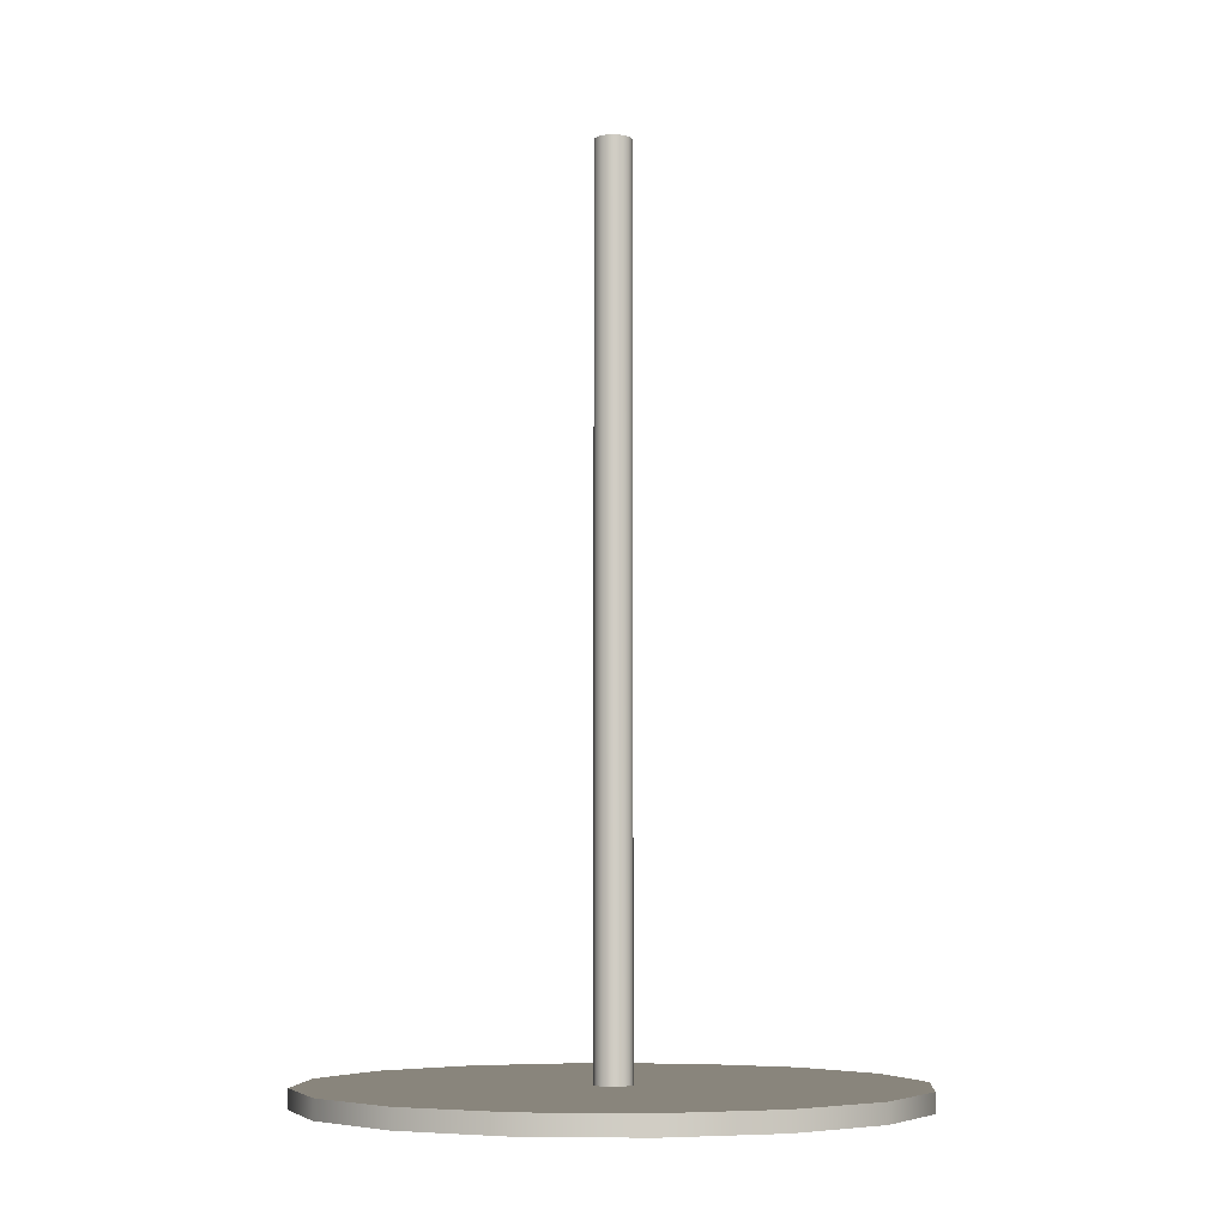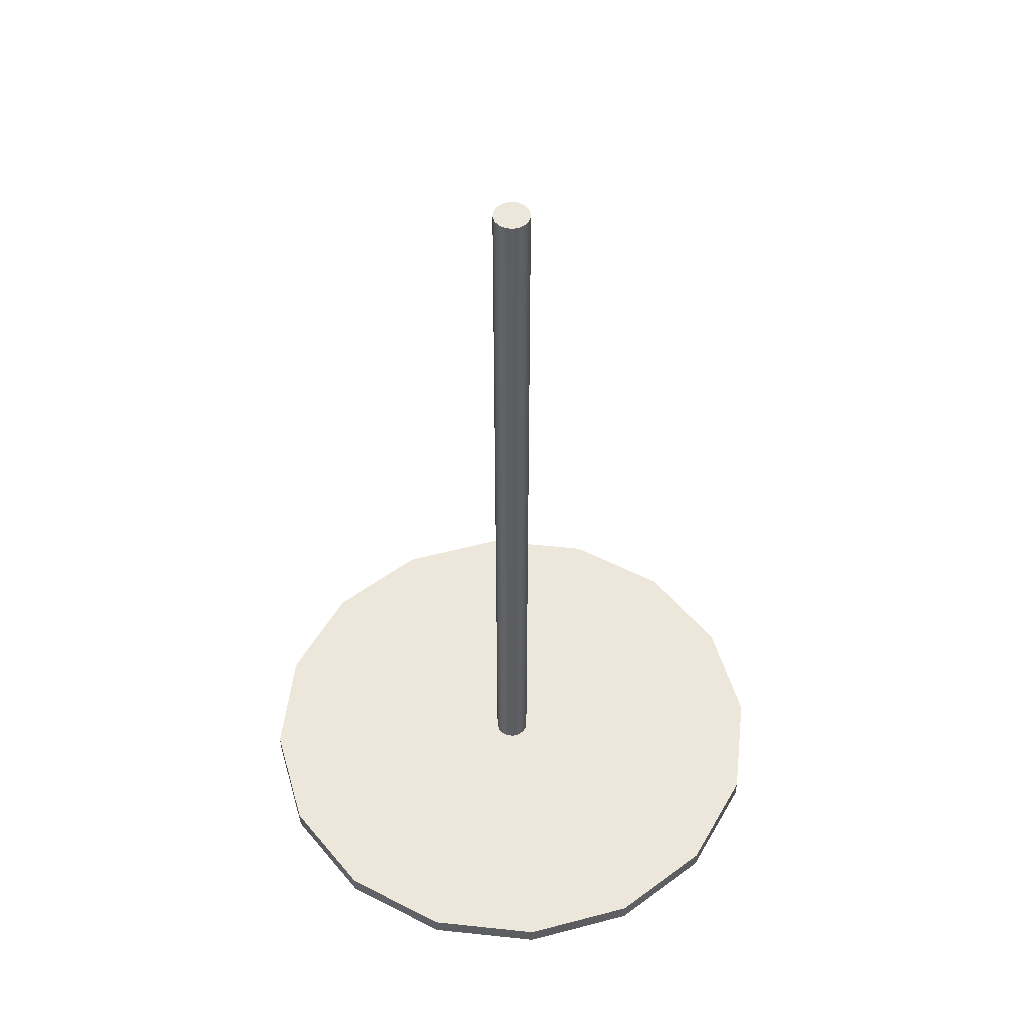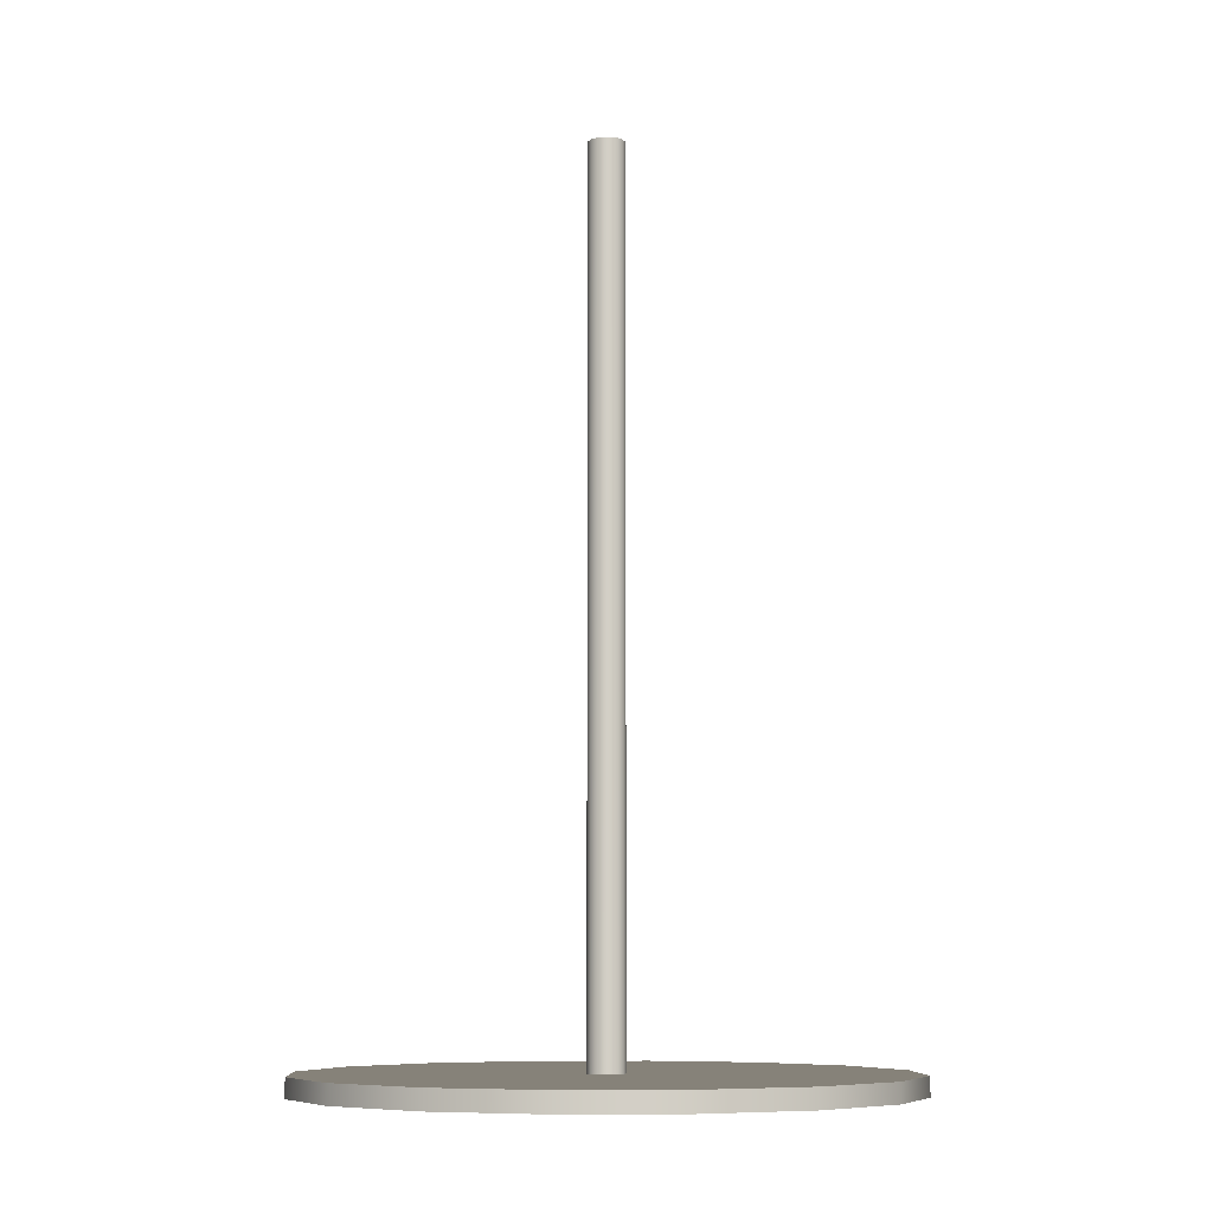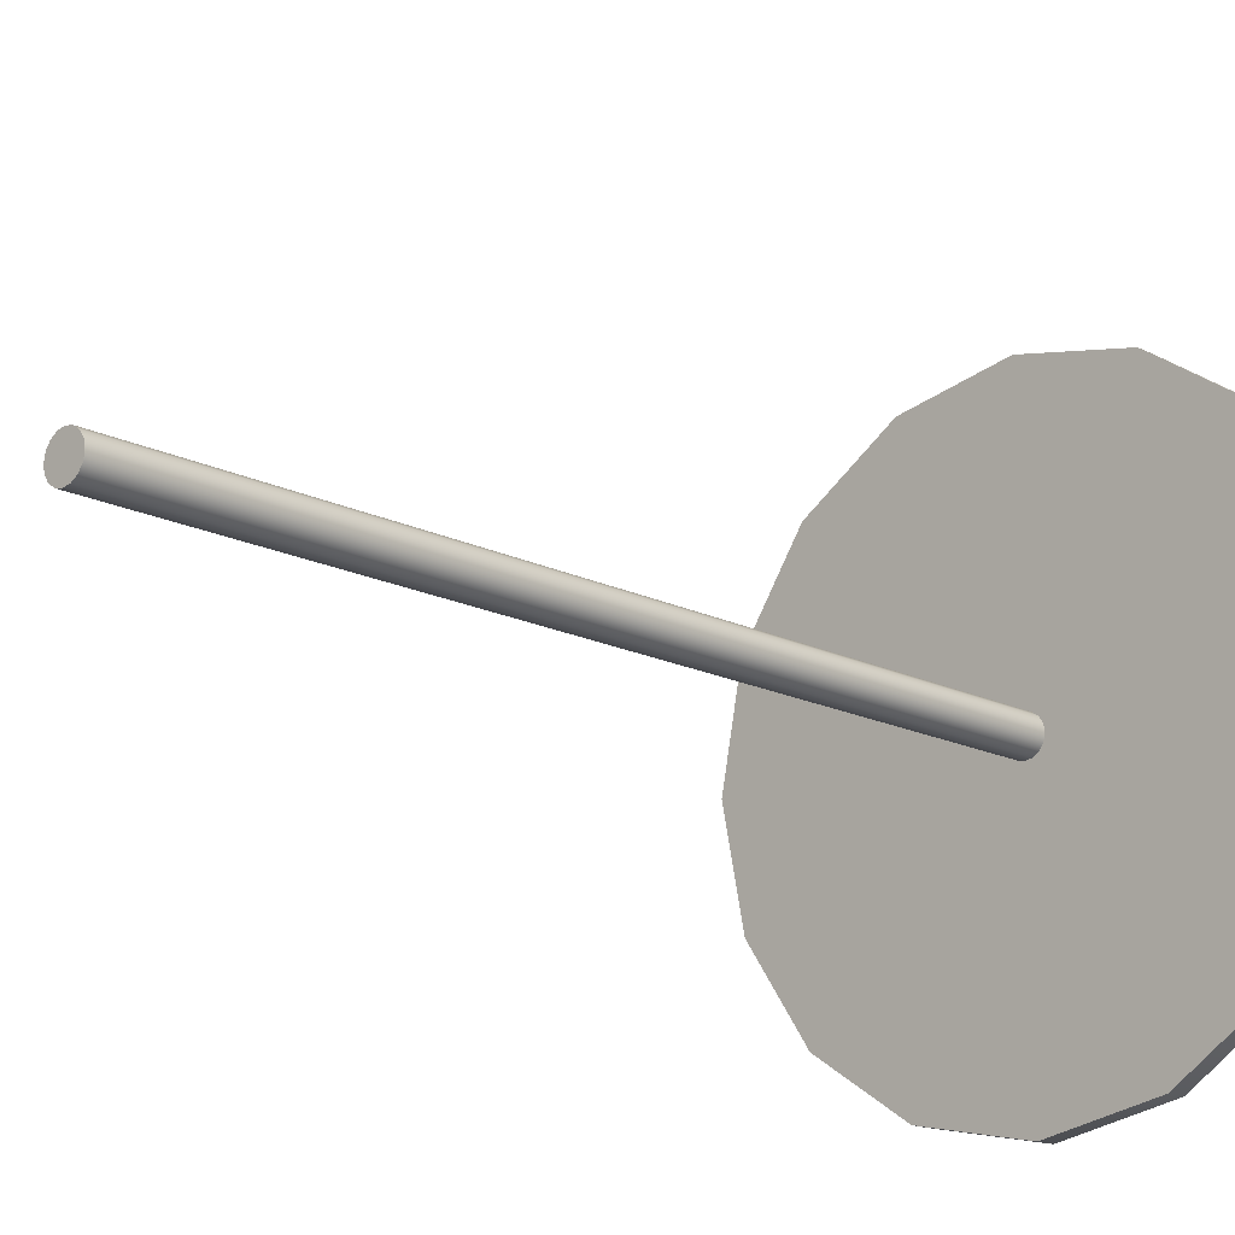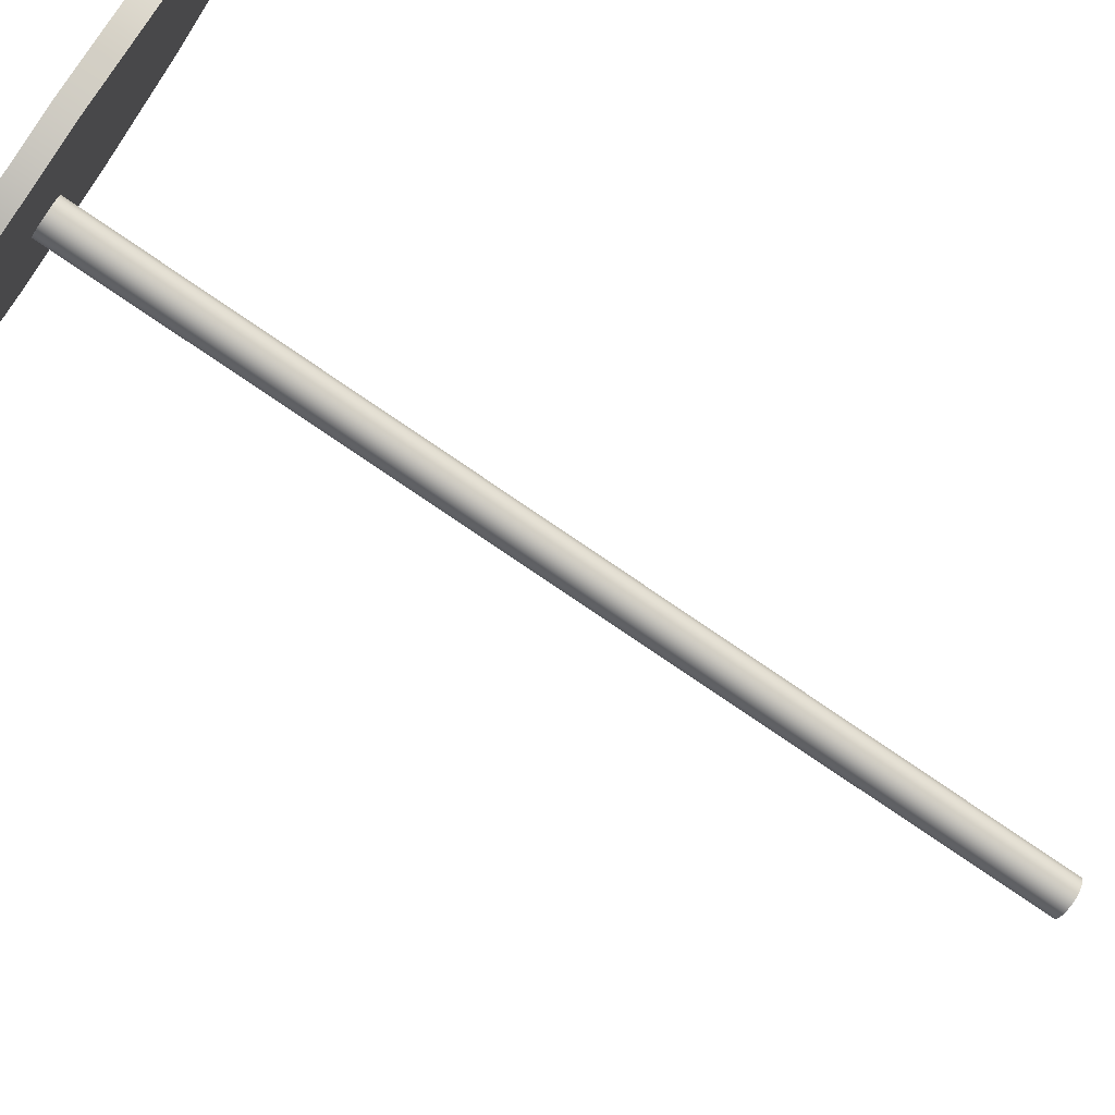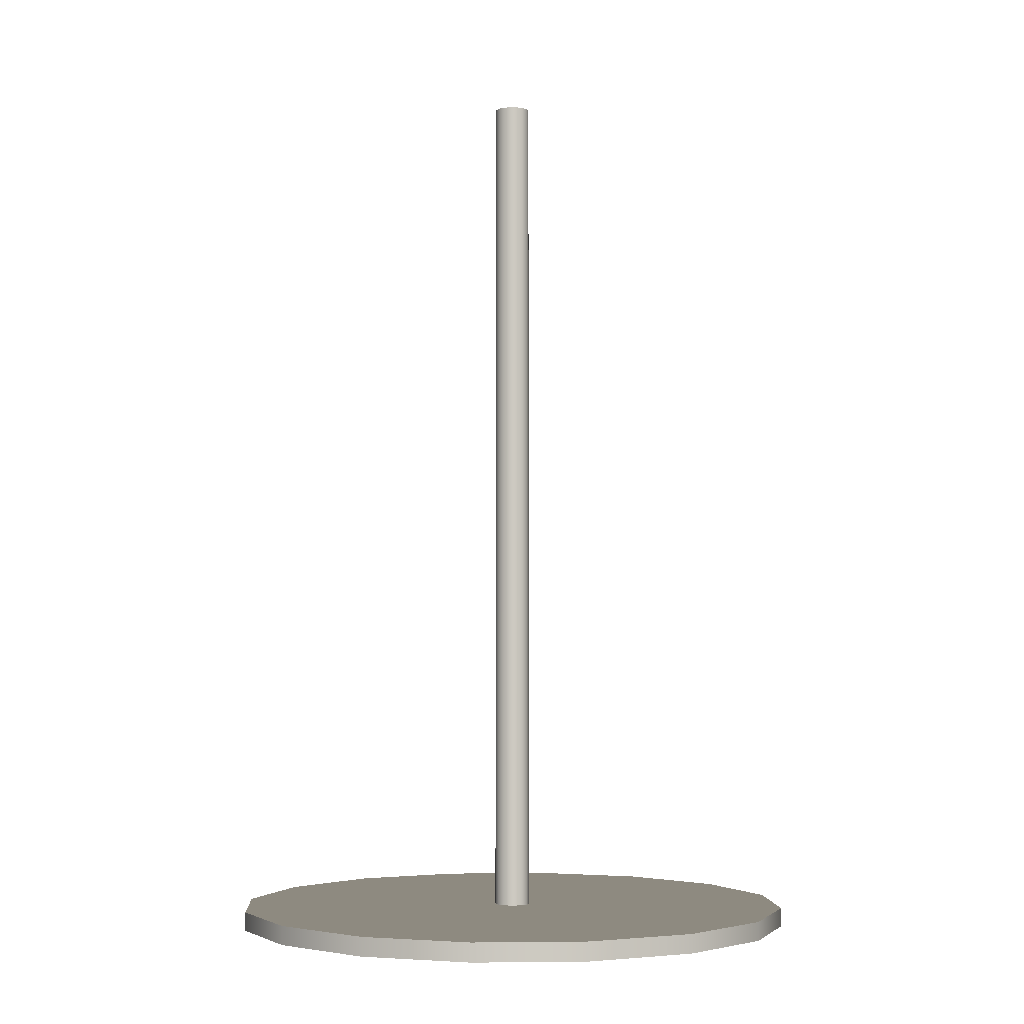
<metadata>
{"format":"obj","ext":"obj","renderer":"f3d","projection":"perspective","resolution":1024,"background":"white","views":[{"elev":-6.1,"azim":105.8,"up":"+Z"},{"elev":51.5,"azim":107.8,"up":"+Z"},{"elev":-7.9,"azim":-171.4,"up":"+Z"},{"elev":-15.9,"azim":43.2,"up":"+Y"},{"elev":-77.1,"azim":-124.4,"up":"+Y"},{"elev":-3.1,"azim":-59.8,"up":"+Z"}]}
</metadata>
<code>
o Fp214Cylinder_112Fp214_Cylinder_112_0_GeomSubset_1
v 0.0035 0.1477 -0.2434
v 0.05885 0.1366 -0.2434
v 0.05885 0.1366 -0.234
v 0.0035 0.1477 -0.234
v 0.1058 0.1053 -0.234
v 0.1058 0.1053 -0.2434
v -0.05185 0.1366 -0.2434
v -0.05185 0.1366 -0.234
v 0.1371 0.05837 -0.2435
v 0.1371 0.05837 -0.234
v 0.1481 0.00302 -0.234
v 0.1481 0.003023 -0.2435
v 0.1371 -0.05232 -0.2435
v 0.1371 -0.05233 -0.234
v 0.1058 -0.09925 -0.234
v 0.1058 -0.09924 -0.2435
v 0.05885 -0.1306 -0.2435
v 0.05885 -0.1306 -0.2341
v 0.0035 -0.1416 -0.2341
v 0.0035 -0.1416 -0.2435
v -0.05185 -0.1306 -0.2341
v -0.05185 -0.1306 -0.2435
v -0.09877 -0.09925 -0.234
v -0.09877 -0.09924 -0.2435
v -0.1301 -0.05232 -0.2435
v -0.1301 -0.05233 -0.234
v -0.1411 0.00302 -0.234
v -0.1411 0.003023 -0.2435
v -0.1301 0.05837 -0.234
v -0.1301 0.05837 -0.2435
v -0.09877 0.1053 -0.2434
v -0.09877 0.1053 -0.234
v 0.02083 -0.00416 -0.234
v 0.01186 -0.000444 -0.234
v 0.01255 0.00302 -0.234
v 0.02226 0.00302 -0.234
v 0.01677 -0.01025 -0.234
v 0.0099 -0.00338 -0.234
v 0.01186 0.006484 -0.234
v 0.02083 0.0102 -0.234
v 0.0099 0.00942 -0.234
v 0.01677 0.01629 -0.234
v 0.006964 0.01138 -0.234
v 0.01068 0.02036 -0.234
v 0.01068 -0.01431 -0.234
v 0.006964 -0.005342 -0.234
v 0.0035 -0.01574 -0.234
v 0.0035 -0.006031 -0.234
v -0.00368 -0.01431 -0.234
v 3.7e-05 -0.005342 -0.234
v -0.009768 -0.01025 -0.234
v -0.0029 -0.00338 -0.234
v -0.01384 -0.00416 -0.234
v -0.004862 -0.000444 -0.234
v -0.01526 0.00302 -0.234
v -0.005551 0.00302 -0.234
v -0.01384 0.0102 -0.234
v -0.004862 0.006484 -0.234
v -0.009768 0.01629 -0.234
v -0.0029 0.00942 -0.234
v -0.05014 -0.1265 -0.2341
v 0.0035 -0.1371 -0.2341
v 0.05714 -0.1265 -0.2341
v 0.1026 -0.09609 -0.234
v 0.133 -0.05062 -0.234
v 0.1437 0.00302 -0.234
v 0.133 0.05666 -0.234
v -0.09561 -0.09609 -0.234
v 0.01255 0.002894 0.1313
v 0.01255 0.00287 0.2002
v 0.01186 0.006334 0.2002
v 0.01186 0.006357 0.1313
v 0.01186 -0.00057 0.1313
v 0.01186 -0.000594 0.2002
v 0.0099 -0.003506 0.1313
v 0.0099 -0.00353 0.2002
v 0.0099 0.00927 0.2002
v 0.0099 0.009294 0.1313
v -0.00368 0.02036 -0.234
v 3.7e-05 0.01138 -0.234
v 0.0035 0.02178 -0.234
v 0.0035 0.01207 -0.234
v 0.0035 0.1432 -0.234
v -0.05014 0.1325 -0.234
v 0.05714 0.1325 -0.234
v 0.1026 0.1021 -0.234
v -0.09561 0.1021 -0.234
v -0.126 0.05666 -0.234
v 0.006964 0.01123 0.2002
v 0.006964 -0.005492 0.2002
v 0.0035 0.01192 0.2002
v 0.0035 -0.006181 0.2002
v 3.7e-05 -0.005492 0.2002
v 3.7e-05 0.01123 0.2002
v -0.0029 0.00927 0.2002
v -0.0029 -0.00353 0.2002
v -0.004862 0.006334 0.2002
v -0.004862 -0.000594 0.2002
v -0.005551 0.00287 0.2002
v -0.005551 0.002894 0.1313
v -0.004862 -0.00057 0.1313
v -0.004862 0.006357 0.1313
v -0.0029 0.009294 0.1313
v -0.0029 -0.003506 0.1313
v 0.006964 -0.005468 0.1313
v 0.0035 -0.006157 0.1313
v 3.7e-05 -0.005468 0.1313
v 3.7e-05 0.01126 0.1313
v 0.0035 0.01195 0.1313
v 0.006964 0.01126 0.1313
v -0.1367 0.00302 -0.234
v -0.126 -0.05062 -0.234
v -0.004862 -0.000445 -0.2308
v -0.0029 -0.003381 -0.2308
v -0.005551 0.003019 -0.2308
v -0.004862 0.006483 -0.2308
v -0.0029 0.009419 -0.2308
v 0.01186 0.006483 -0.2308
v 0.0099 0.009419 -0.2308
v 0.01255 0.003019 -0.2308
v 0.01186 -0.000445 -0.2308
v 0.0099 -0.003381 -0.2308
v 3.7e-05 -0.005343 -0.2308
v 0.0035 -0.006032 -0.2308
v 0.006964 -0.005343 -0.2308
v 0.006964 0.01138 -0.2308
v 0.0035 0.01207 -0.2308
v 3.7e-05 0.01138 -0.2308
f 1 3 2
f 1 4 3
f 2 3 5
f 2 5 6
f 7 4 1
f 7 8 4
f 6 10 9
f 6 5 10
f 9 10 11
f 9 11 12
f 12 14 13
f 12 11 14
f 13 14 15
f 13 15 16
f 16 18 17
f 16 15 18
f 17 18 19
f 17 19 20
f 20 19 21
f 20 21 22
f 22 21 23
f 22 23 24
f 24 26 25
f 24 23 26
f 25 26 27
f 25 27 28
f 28 27 29
f 28 29 30
f 30 32 31
f 30 29 32
f 33 35 34
f 33 36 35
f 37 33 34
f 37 34 38
f 36 39 35
f 36 40 39
f 40 41 39
f 40 42 41
f 42 43 41
f 42 44 43
f 45 37 38
f 45 38 46
f 47 45 46
f 47 46 48
f 49 47 48
f 49 48 50
f 51 49 50
f 51 50 52
f 53 51 52
f 53 52 54
f 55 53 54
f 55 54 56
f 57 55 56
f 57 56 58
f 59 57 58
f 59 58 60
f 61 47 49
f 61 62 47
f 62 45 47
f 62 63 45
f 63 37 45
f 63 64 37
f 64 33 37
f 64 65 33
f 65 36 33
f 65 66 36
f 66 40 36
f 66 67 40
f 14 66 65
f 14 11 66
f 11 67 66
f 19 63 62
f 19 18 63
f 18 64 63
f 15 65 64
f 15 14 65
f 18 15 64
f 11 10 67
f 21 19 62
f 21 62 61
f 68 61 49
f 68 49 51
f 31 8 7
f 31 32 8
f 13 9 12
f 9 13 16
f 9 16 6
f 6 16 17
f 6 17 2
f 2 17 20
f 2 20 1
f 1 20 22
f 1 22 7
f 7 22 31
f 31 22 24
f 31 24 30
f 30 24 25
f 30 25 28
f 69 71 70
f 69 72 71
f 73 69 70
f 73 70 74
f 75 73 74
f 75 74 76
f 72 77 71
f 72 78 77
f 79 60 80
f 79 59 60
f 81 79 80
f 81 80 82
f 44 81 82
f 44 82 43
f 83 79 81
f 83 84 79
f 84 59 79
f 85 81 44
f 85 83 81
f 86 85 44
f 86 44 42
f 67 86 42
f 67 42 40
f 84 87 59
f 87 57 59
f 87 88 57
f 8 87 84
f 8 32 87
f 10 86 67
f 10 5 86
f 5 85 86
f 3 83 85
f 5 3 85
f 3 4 83
f 4 84 83
f 4 8 84
f 71 74 70
f 74 71 77
f 74 77 76
f 76 77 89
f 76 89 90
f 90 89 91
f 90 91 92
f 92 91 93
f 93 91 94
f 93 94 95
f 93 95 96
f 96 95 97
f 96 97 98
f 98 97 99
f 100 98 99
f 100 101 98
f 102 100 99
f 102 99 97
f 103 102 97
f 103 97 95
f 101 96 98
f 101 104 96
f 105 76 90
f 105 75 76
f 106 105 90
f 106 90 92
f 107 106 92
f 107 92 93
f 104 107 93
f 104 93 96
f 108 95 94
f 108 103 95
f 109 108 94
f 109 94 91
f 110 109 91
f 110 91 89
f 78 110 89
f 78 89 77
f 111 53 55
f 111 112 53
f 112 51 53
f 112 68 51
f 26 68 112
f 26 23 68
f 23 61 68
f 23 21 61
f 27 112 111
f 27 26 112
f 88 55 57
f 88 111 55
f 29 111 88
f 29 27 111
f 32 29 88
f 32 88 87
f 54 114 113
f 54 52 114
f 56 54 113
f 56 113 115
f 58 56 115
f 58 115 116
f 60 58 116
f 60 116 117
f 113 114 104
f 113 104 101
f 115 113 101
f 117 116 102
f 117 102 103
f 116 100 102
f 116 115 100
f 115 101 100
f 39 119 118
f 39 41 119
f 35 39 118
f 35 118 120
f 34 35 120
f 34 120 121
f 38 34 121
f 38 121 122
f 118 119 78
f 118 78 72
f 120 118 72
f 122 121 73
f 122 73 75
f 121 69 73
f 121 120 69
f 120 72 69
f 52 123 114
f 52 50 123
f 50 124 123
f 50 48 124
f 48 125 124
f 48 46 125
f 46 122 125
f 46 38 122
f 114 123 107
f 114 107 104
f 123 106 107
f 123 124 106
f 124 105 106
f 124 125 105
f 125 75 105
f 125 122 75
f 41 126 119
f 41 43 126
f 43 127 126
f 43 82 127
f 82 128 127
f 82 80 128
f 80 117 128
f 80 60 117
f 119 126 110
f 119 110 78
f 127 128 108
f 127 108 109
f 126 109 110
f 126 127 109
f 128 103 108
f 128 117 103

</code>
